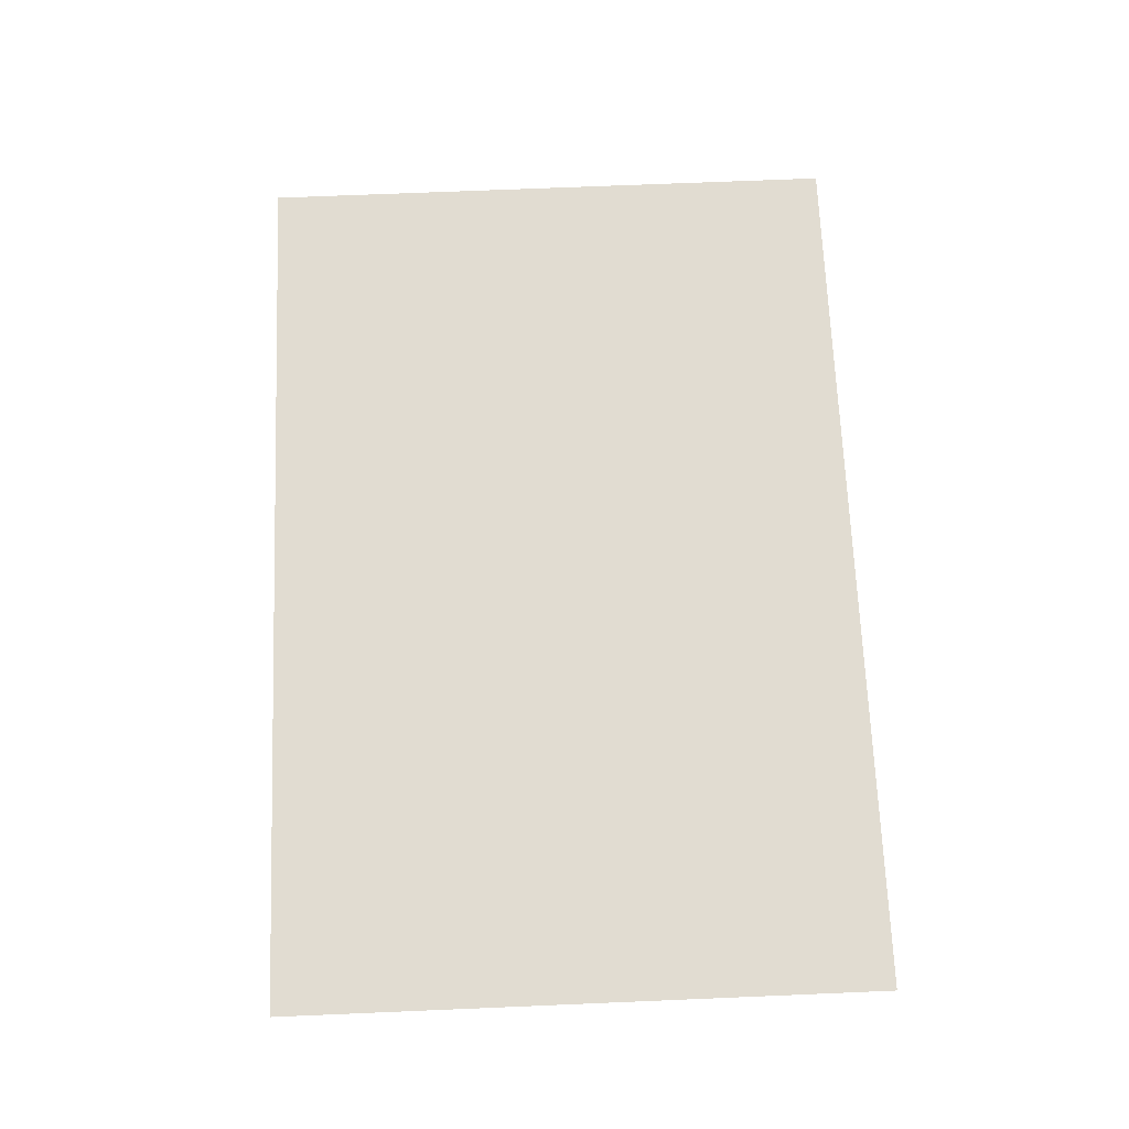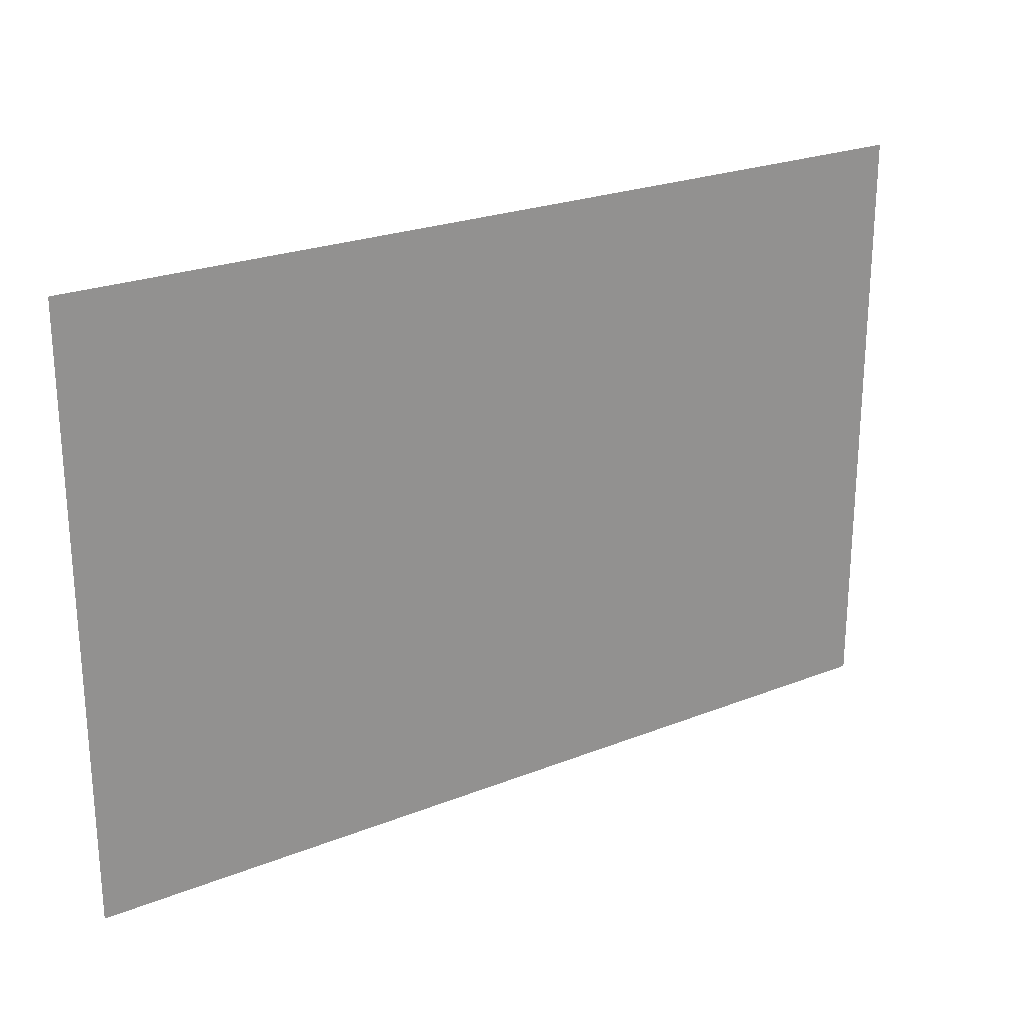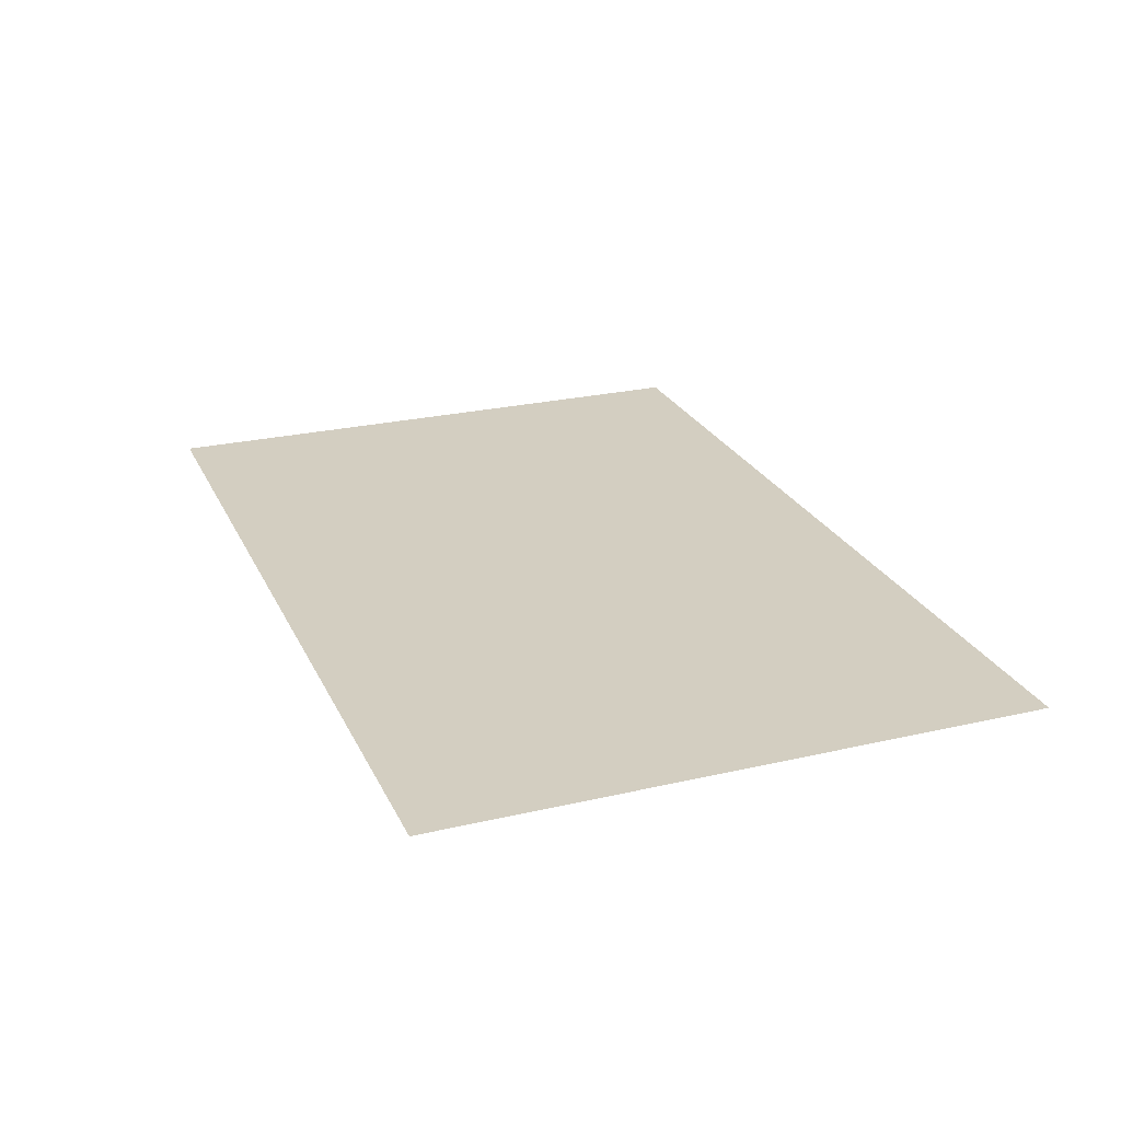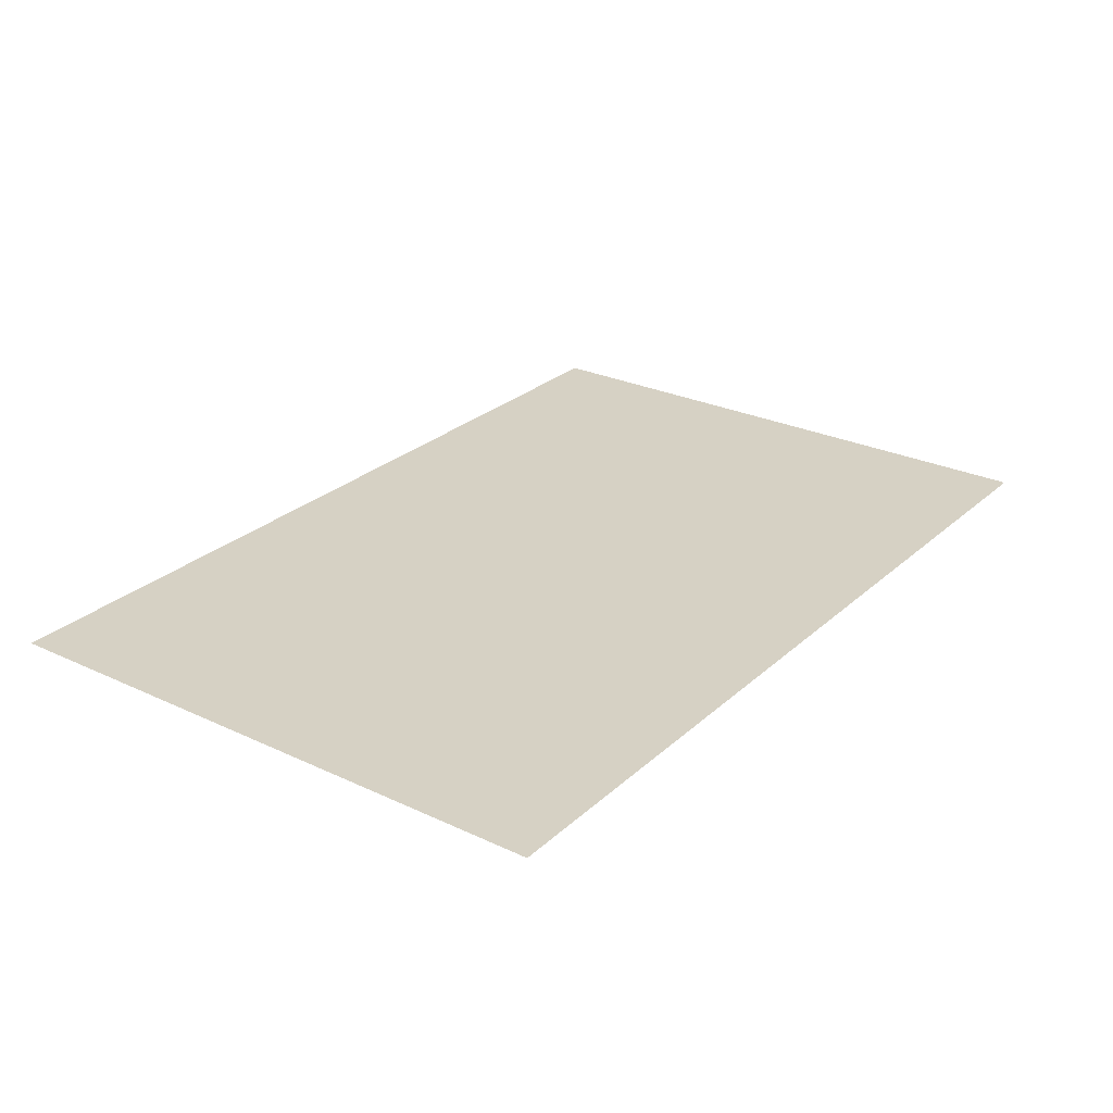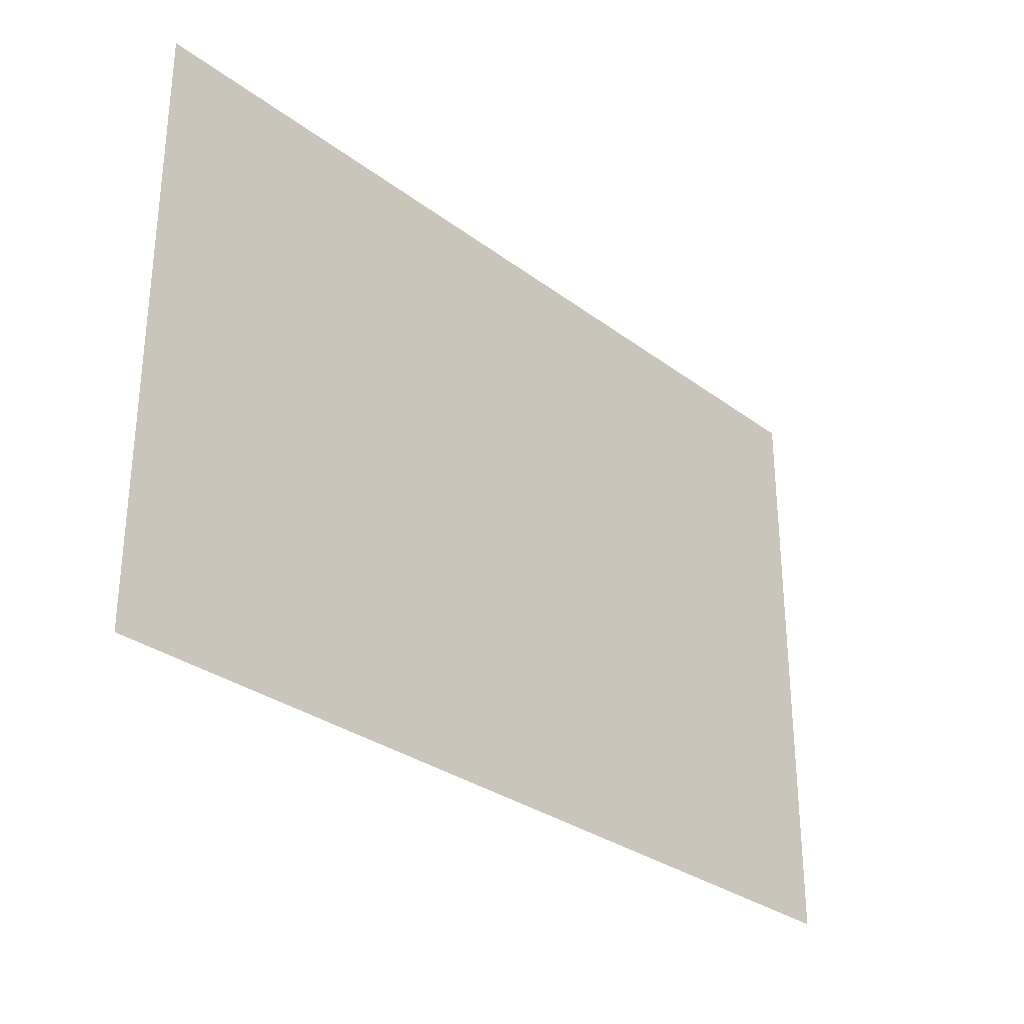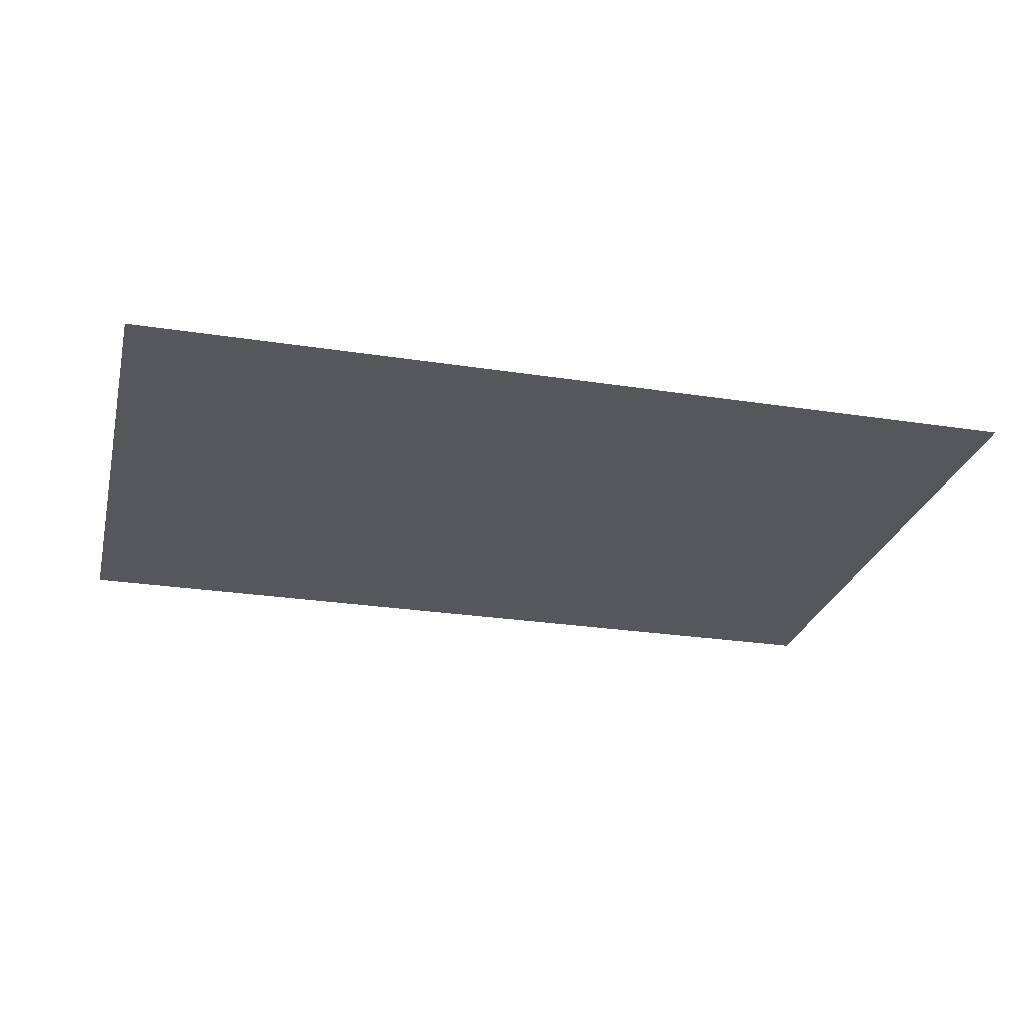
<metadata>
{"format":"obj","ext":"obj","renderer":"f3d","projection":"perspective","resolution":1024,"background":"white","views":[{"elev":69.0,"azim":87.6,"up":"+Z"},{"elev":23.8,"azim":-33.5,"up":"+Y"},{"elev":24.9,"azim":69.3,"up":"+Z"},{"elev":26.8,"azim":-53.8,"up":"+Z"},{"elev":-30.3,"azim":-47.3,"up":"+Y"},{"elev":-26.7,"azim":-13.6,"up":"+Z"}]}
</metadata>
<code>
v 0.9 -1 -0
v 1 -1 -0
v 1 1 0
v 0.9 1 0
v -1 -1 -0
v -0.9 -1 -0
v -0.9 1 0
v -1 1 0
v 2 -1 -0
v 2 1 0
g street
f 6 1 4 7
g curb
f 1 2 3 4
f 5 6 7 8
f 3 2 9 10

</code>
